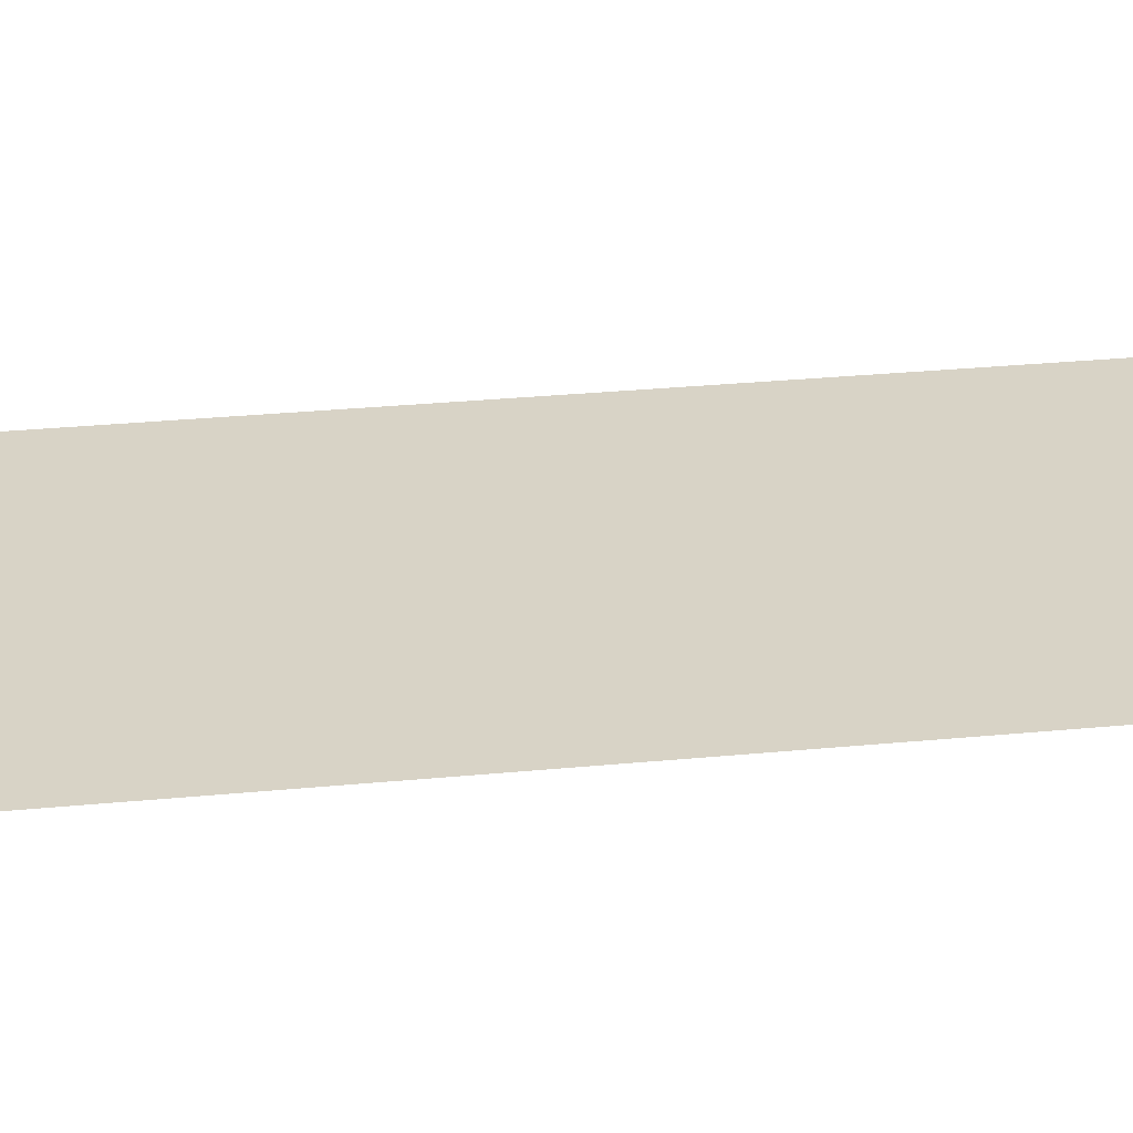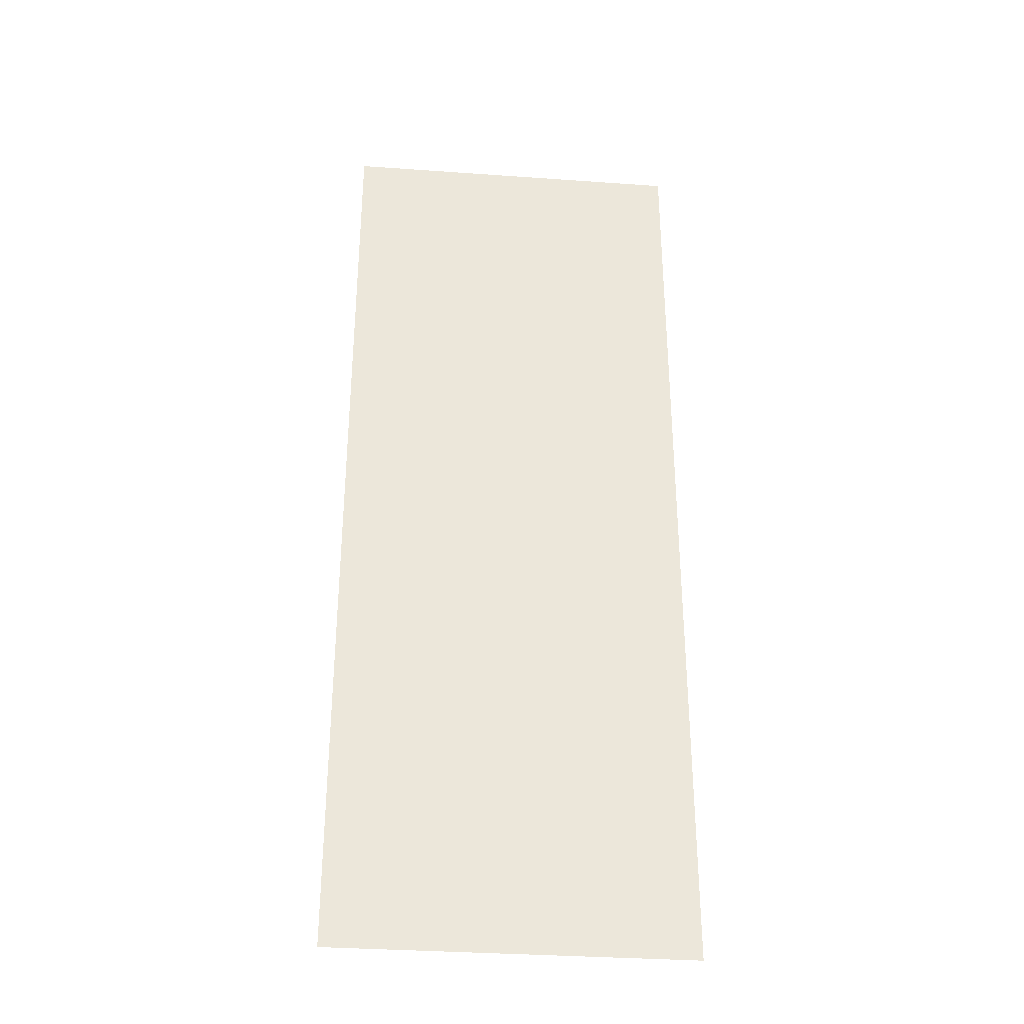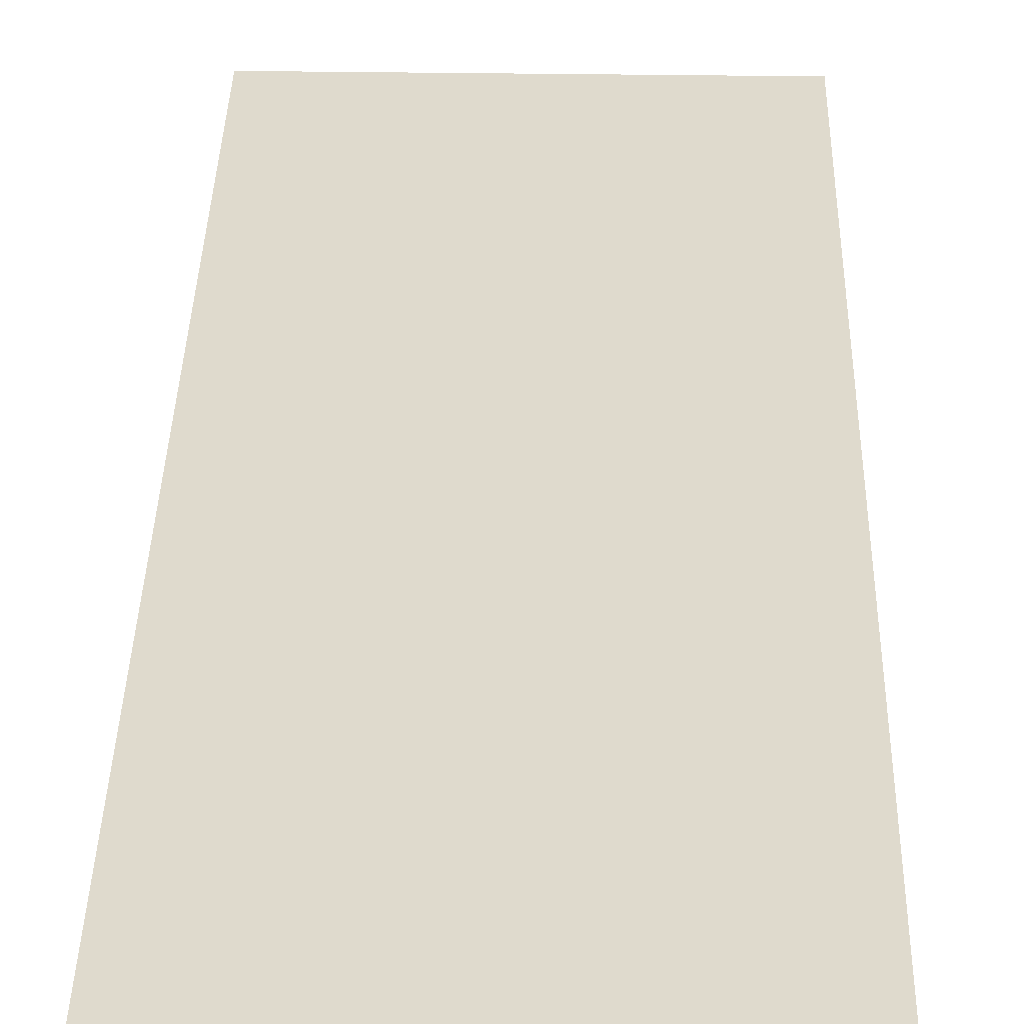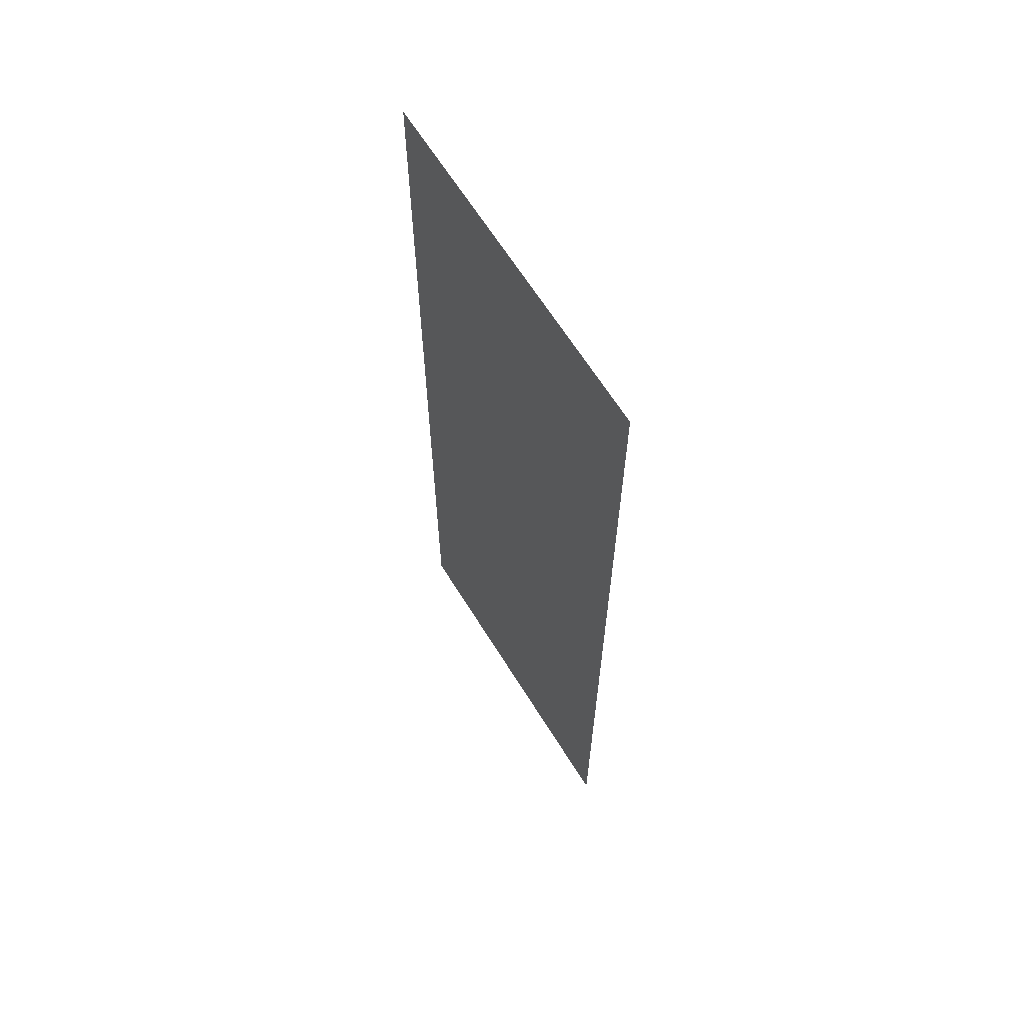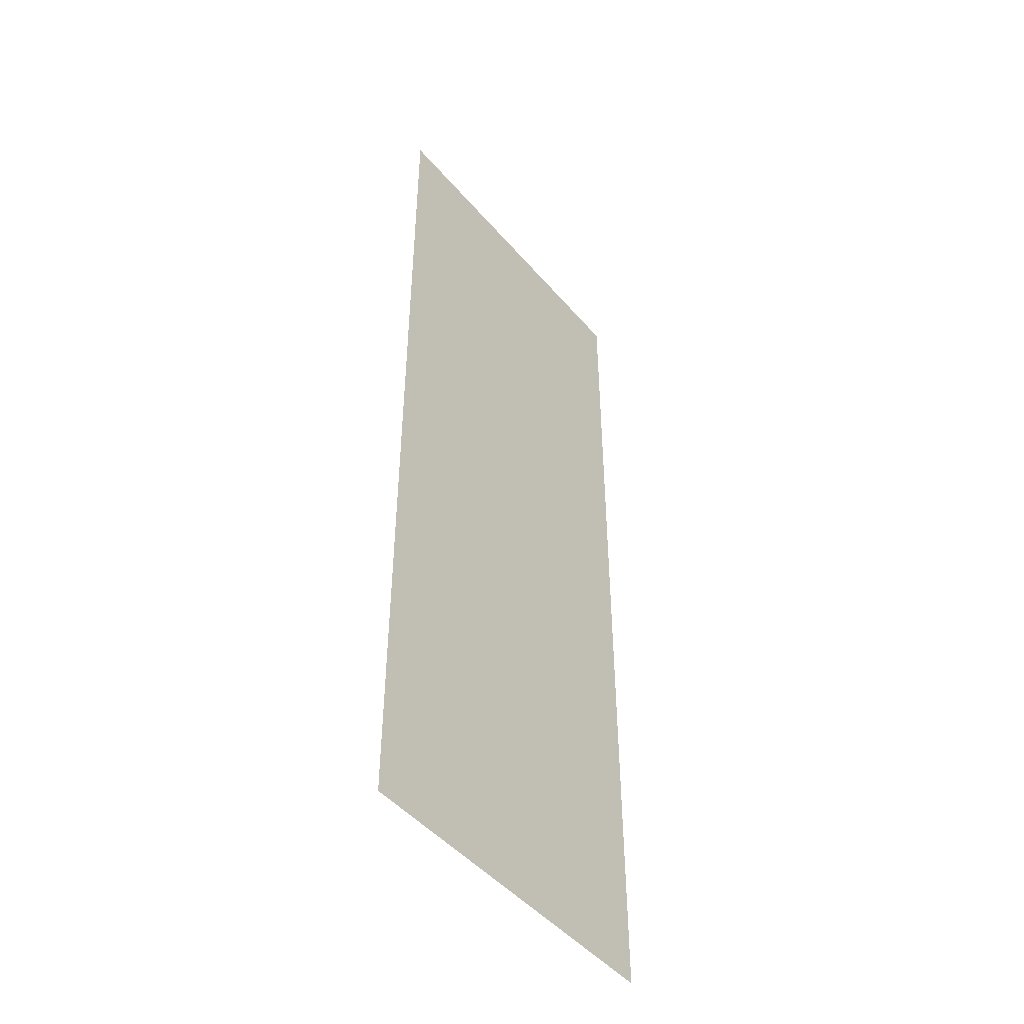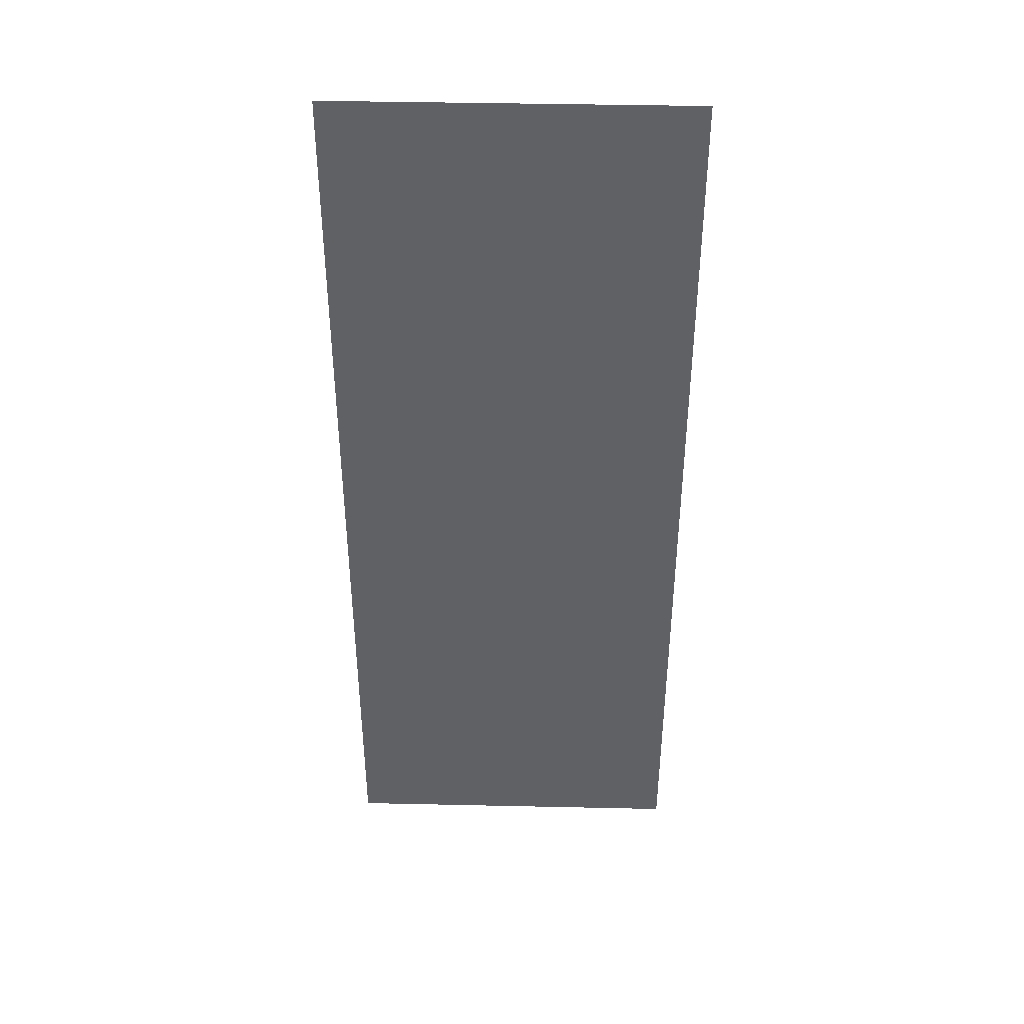
<metadata>
{"format":"obj","ext":"obj","renderer":"f3d","projection":"perspective","resolution":1024,"background":"white","views":[{"elev":27.8,"azim":-98.6,"up":"+Z"},{"elev":-34.1,"azim":-5.5,"up":"+Y"},{"elev":32.7,"azim":-178.8,"up":"+Z"},{"elev":64.8,"azim":-121.8,"up":"+Y"},{"elev":-47.3,"azim":-51.8,"up":"+Y"},{"elev":42.1,"azim":1.5,"up":"+Y"}]}
</metadata>
<code>
v 11.63 0.05017 0.01873
v 11.63 62.81 0.01873
v -11.19 0.05017 0.01873
v -11.19 62.81 0.01873
v 11.63 0.05017 0.01873
v 11.63 62.81 0.01873
v -11.19 0.05017 0.01873
v -11.19 62.81 0.01873
g fern
f 1 2 3
f 4 3 2
f 5 6 7
f 8 7 6

</code>
